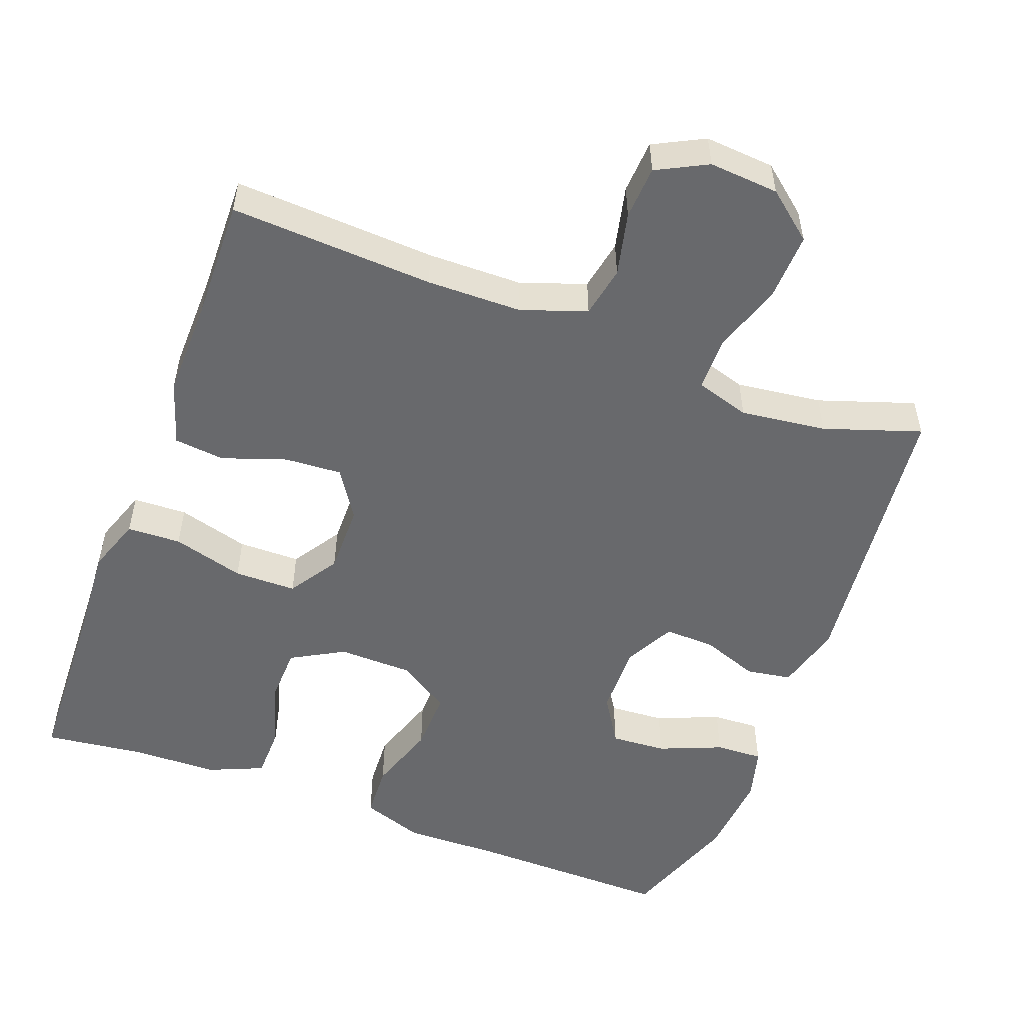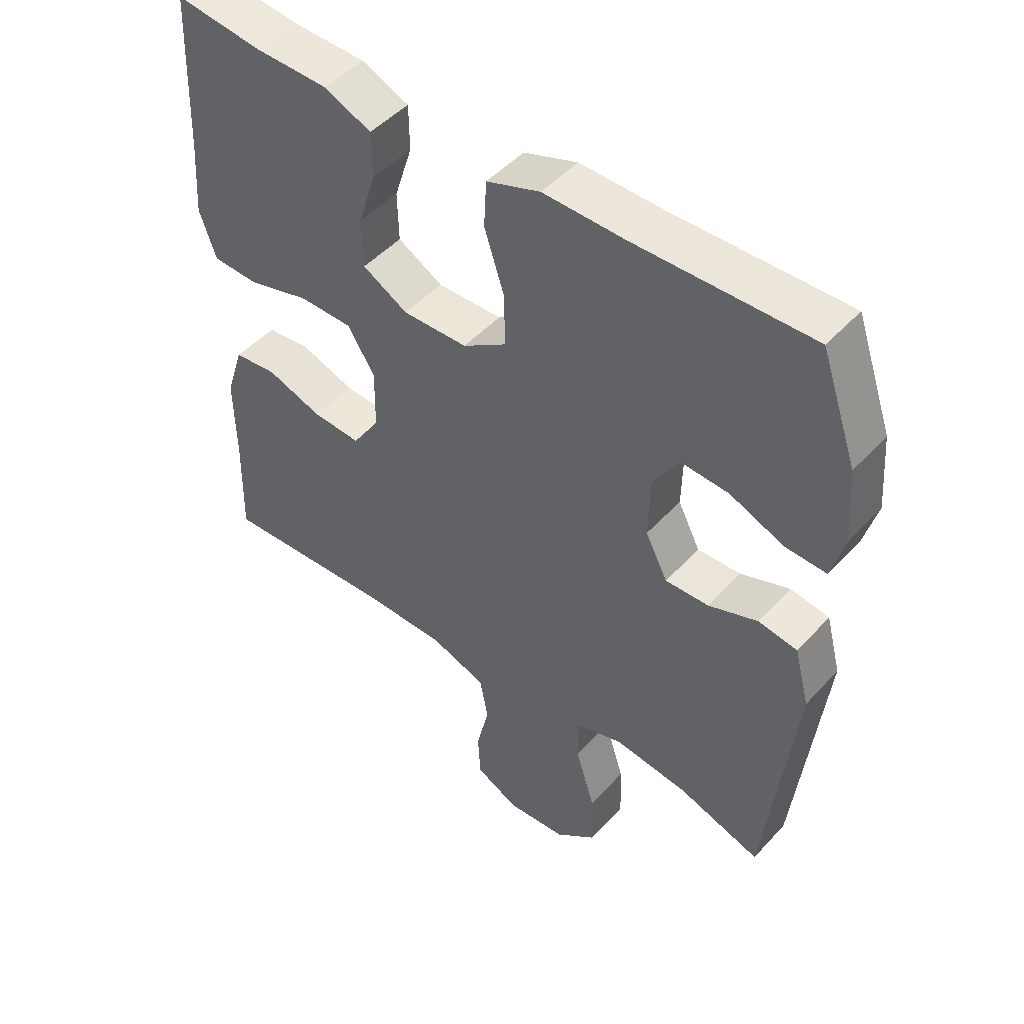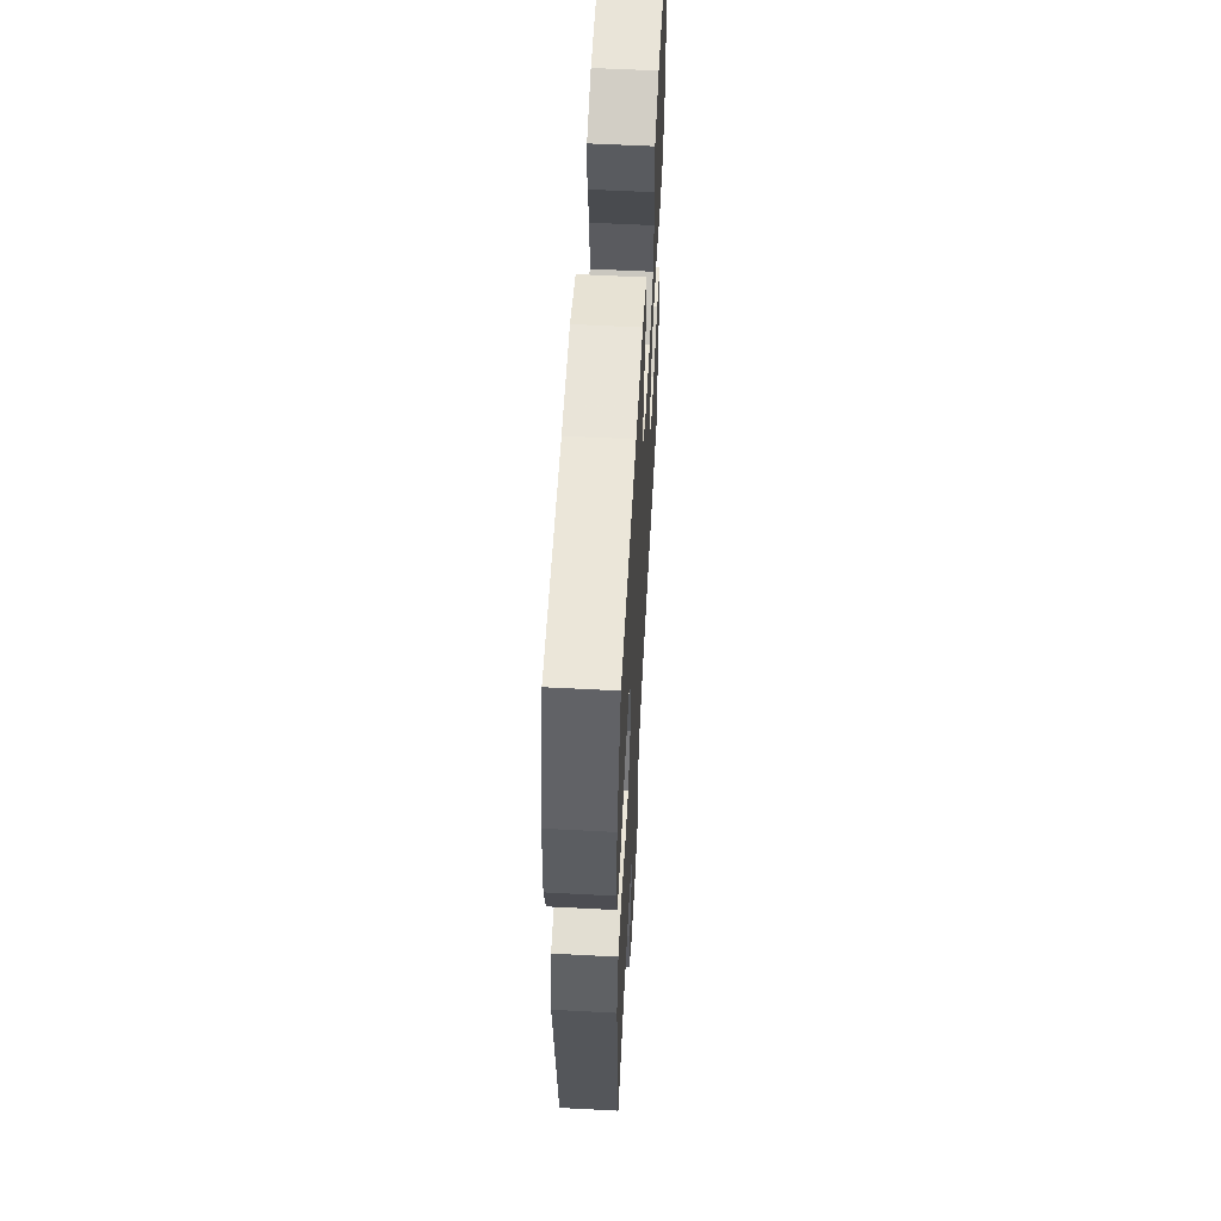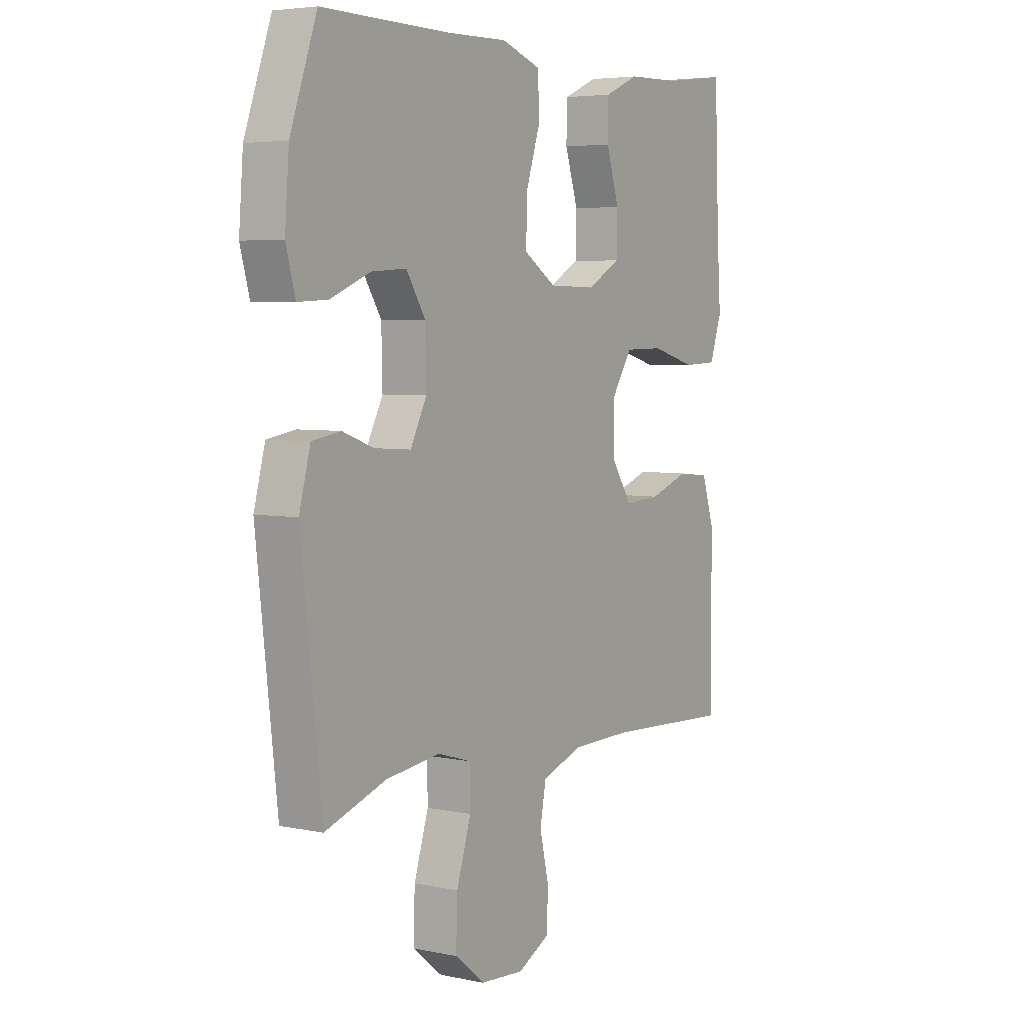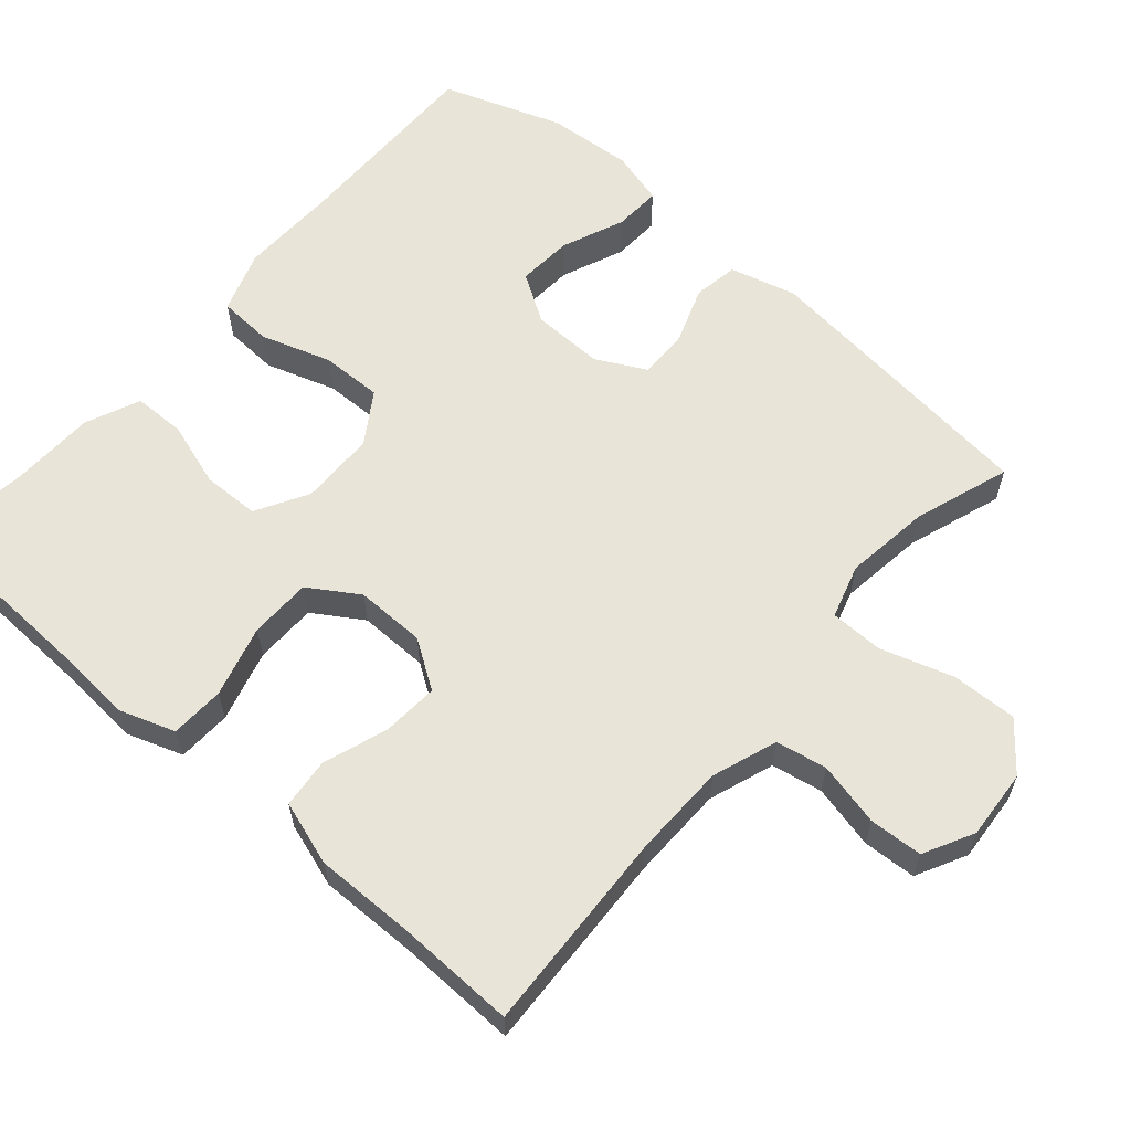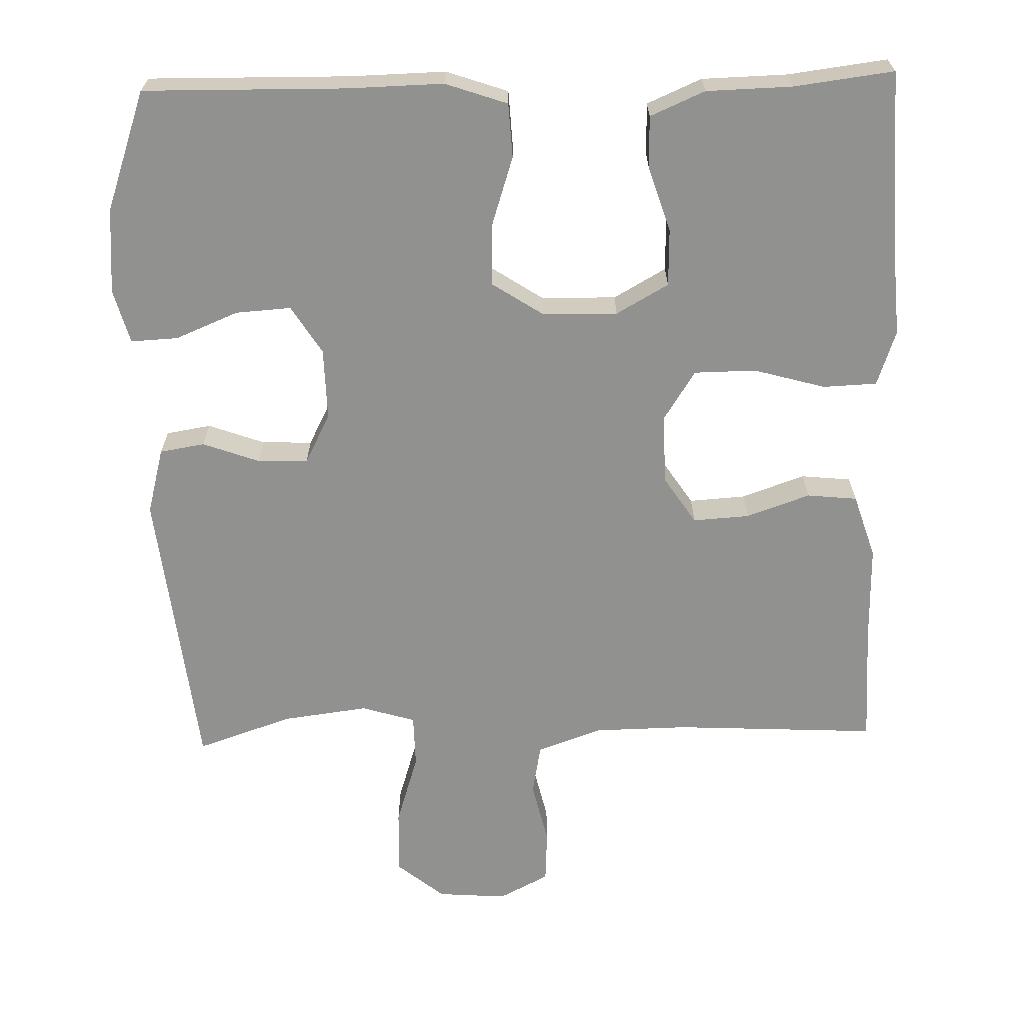
<metadata>
{"format":"obj","ext":"obj","renderer":"f3d","projection":"perspective","resolution":1024,"background":"white","views":[{"elev":-52.7,"azim":159.3,"up":"+Y"},{"elev":47.9,"azim":-140.1,"up":"+Z"},{"elev":58.4,"azim":-86.9,"up":"+Z"},{"elev":4.9,"azim":-56.8,"up":"+Z"},{"elev":60.6,"azim":131.0,"up":"+Y"},{"elev":-65.9,"azim":1.5,"up":"+Y"}]}
</metadata>
<code>
v 0.5 0.07 0.5
v 0.51 0.07 0.25
v 0.518 0.07 0.134
v 0.492 0.07 0.059
v 0.419 0.07 0.056
v 0.322 0.07 0.083
v 0.238 0.07 0.082
v 0.195 0.07 0.015
v 0.196 0.07 -0.08
v 0.239 0.07 -0.145
v 0.316 0.07 -0.14
v 0.402 0.07 -0.11
v 0.47 0.07 -0.117
v 0.498 0.07 -0.204
v 0.496 0.07 -0.337
v 0.5 0.07 -0.5
v 0.225 0.07 -0.486
v 0.097 0.07 -0.488
v 0.009 0.07 -0.519
v -0.004 0.07 -0.588
v 0.016 0.07 -0.674
v 0.012 0.07 -0.746
v -0.056 0.07 -0.781
v -0.15 0.07 -0.774
v -0.214 0.07 -0.722
v -0.211 0.07 -0.633
v -0.18 0.07 -0.535
v -0.181 0.07 -0.463
v -0.254 0.07 -0.441
v -0.37 0.07 -0.456
v -0.5 0.07 -0.5
v -0.544 0.07 -0.108
v -0.52 0.07 -0.018
v -0.459 0.07 -0.008
v -0.382 0.07 -0.036
v -0.314 0.07 -0.038
v -0.279 0.07 0.03
v -0.281 0.07 0.127
v -0.322 0.07 0.192
v -0.397 0.07 0.187
v -0.482 0.07 0.152
v -0.546 0.07 0.149
v -0.566 0.07 0.222
v -0.557 0.07 0.338
v -0.5 0.07 0.5
v -0.226 0.07 0.496
v -0.097 0.07 0.499
v -0.013 0.07 0.47
v -0.009 0.07 0.397
v -0.04 0.07 0.302
v -0.042 0.07 0.219
v 0.027 0.07 0.174
v 0.129 0.07 0.172
v 0.2 0.07 0.212
v 0.202 0.07 0.289
v 0.174 0.07 0.377
v 0.175 0.07 0.448
v 0.249 0.07 0.48
v 0.365 0.07 0.483
v 0.5 0 0.5
v 0.51 0 0.25
v 0.518 0 0.134
v 0.492 0 0.059
v 0.419 0 0.056
v 0.322 0 0.083
v 0.238 0 0.082
v 0.195 0 0.015
v 0.196 0 -0.08
v 0.239 0 -0.145
v 0.316 0 -0.14
v 0.402 0 -0.11
v 0.47 0 -0.117
v 0.498 0 -0.204
v 0.496 0 -0.337
v 0.5 0 -0.5
v 0.225 0 -0.486
v 0.097 0 -0.488
v 0.009 0 -0.519
v -0.004 0 -0.588
v 0.016 0 -0.674
v 0.012 0 -0.746
v -0.056 0 -0.781
v -0.15 0 -0.774
v -0.214 0 -0.722
v -0.211 0 -0.633
v -0.18 0 -0.535
v -0.181 0 -0.463
v -0.254 0 -0.441
v -0.37 0 -0.456
v -0.5 0 -0.5
v -0.544 0 -0.108
v -0.52 0 -0.018
v -0.459 0 -0.008
v -0.382 0 -0.036
v -0.314 0 -0.038
v -0.279 0 0.03
v -0.281 0 0.127
v -0.322 0 0.192
v -0.397 0 0.187
v -0.482 0 0.152
v -0.546 0 0.149
v -0.566 0 0.222
v -0.557 0 0.338
v -0.5 0 0.5
v -0.226 0 0.496
v -0.097 0 0.499
v -0.013 0 0.47
v -0.009 0 0.397
v -0.04 0 0.302
v -0.042 0 0.219
v 0.027 0 0.174
v 0.129 0 0.172
v 0.2 0 0.212
v 0.202 0 0.289
v 0.174 0 0.377
v 0.175 0 0.448
v 0.249 0 0.48
v 0.365 0 0.483
f 56 57 58 59
f 55 56 59 1
f 54 55 1 2
f 53 54 2 3
f 52 53 3 4
f 47 48 49 50
f 46 47 50 51
f 45 46 51
f 44 45 51 52
f 40 41 42 43
f 39 40 43 44
f 32 33 34 35
f 30 31 32 35
f 29 30 35 36
f 28 29 36 37
f 24 25 26 27
f 24 27 28
f 23 24 28
f 20 21 22 23
f 19 20 23 28
f 18 19 28 37
f 15 16 17
f 11 12 13 14
f 10 11 14 15
f 52 4 5 6
f 39 44 52 6
f 17 18 37 38
f 10 15 17 38
f 9 10 38 39
f 8 9 39
f 7 8 39
f 6 7 39
f 118 117 116 115
f 60 118 115 114
f 61 60 114 113
f 62 61 113 112
f 63 62 112 111
f 109 108 107 106
f 110 109 106 105
f 110 105 104
f 111 110 104 103
f 102 101 100 99
f 103 102 99 98
f 94 93 92 91
f 94 91 90 89
f 95 94 89 88
f 96 95 88 87
f 86 85 84 83
f 87 86 83
f 87 83 82
f 82 81 80 79
f 87 82 79 78
f 96 87 78 77
f 76 75 74
f 73 72 71 70
f 74 73 70 69
f 65 64 63 111
f 65 111 103 98
f 97 96 77 76
f 97 76 74 69
f 98 97 69 68
f 98 68 67
f 98 67 66
f 98 66 65
f 1 60 61 2
f 2 61 62 3
f 3 62 63 4
f 4 63 64 5
f 5 64 65 6
f 6 65 66 7
f 7 66 67 8
f 8 67 68 9
f 9 68 69 10
f 10 69 70 11
f 11 70 71 12
f 12 71 72 13
f 13 72 73 14
f 14 73 74 15
f 15 74 75 16
f 16 75 76 17
f 17 76 77 18
f 18 77 78 19
f 19 78 79 20
f 20 79 80 21
f 21 80 81 22
f 22 81 82 23
f 23 82 83 24
f 24 83 84 25
f 25 84 85 26
f 26 85 86 27
f 27 86 87 28
f 28 87 88 29
f 29 88 89 30
f 30 89 90 31
f 31 90 91 32
f 32 91 92 33
f 33 92 93 34
f 34 93 94 35
f 35 94 95 36
f 36 95 96 37
f 37 96 97 38
f 38 97 98 39
f 39 98 99 40
f 40 99 100 41
f 41 100 101 42
f 42 101 102 43
f 43 102 103 44
f 44 103 104 45
f 45 104 105 46
f 46 105 106 47
f 47 106 107 48
f 48 107 108 49
f 49 108 109 50
f 50 109 110 51
f 51 110 111 52
f 52 111 112 53
f 53 112 113 54
f 54 113 114 55
f 55 114 115 56
f 56 115 116 57
f 57 116 117 58
f 58 117 118 59
f 59 118 60 1

</code>
